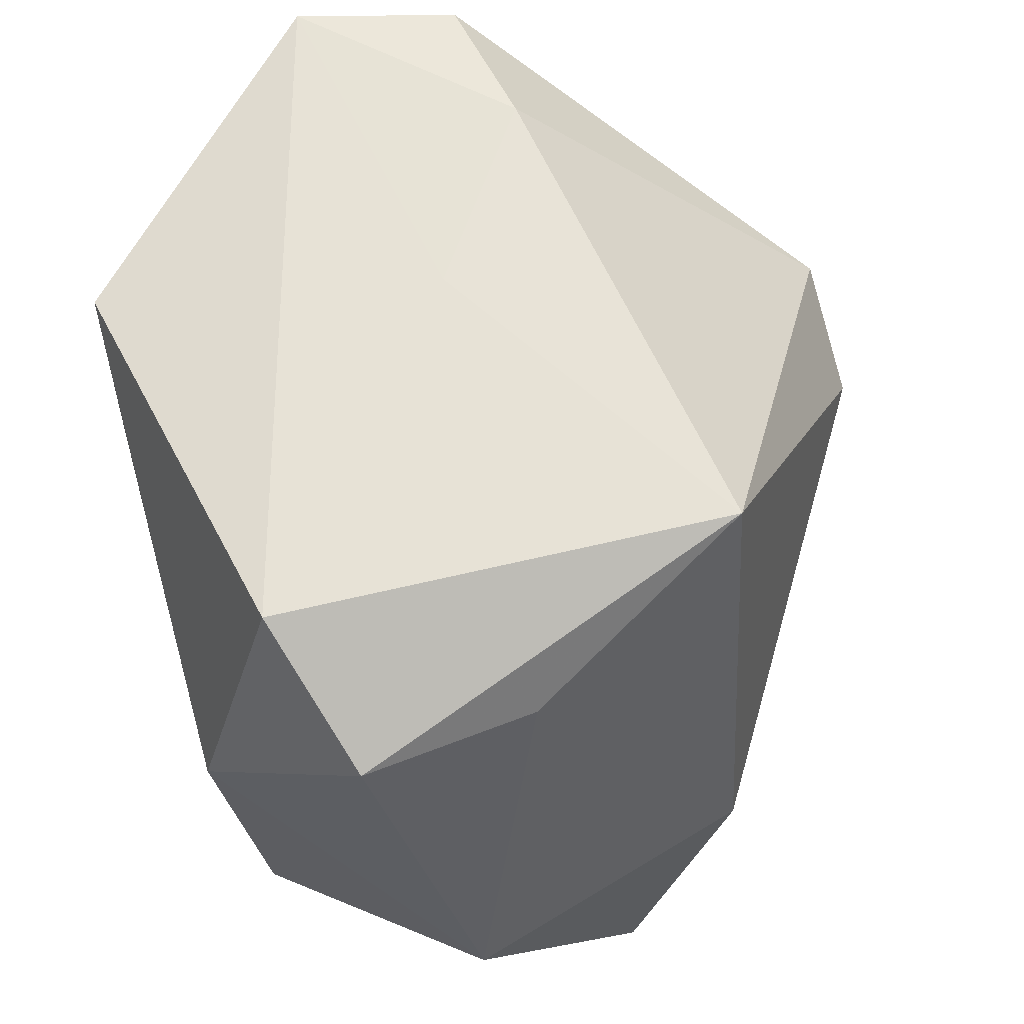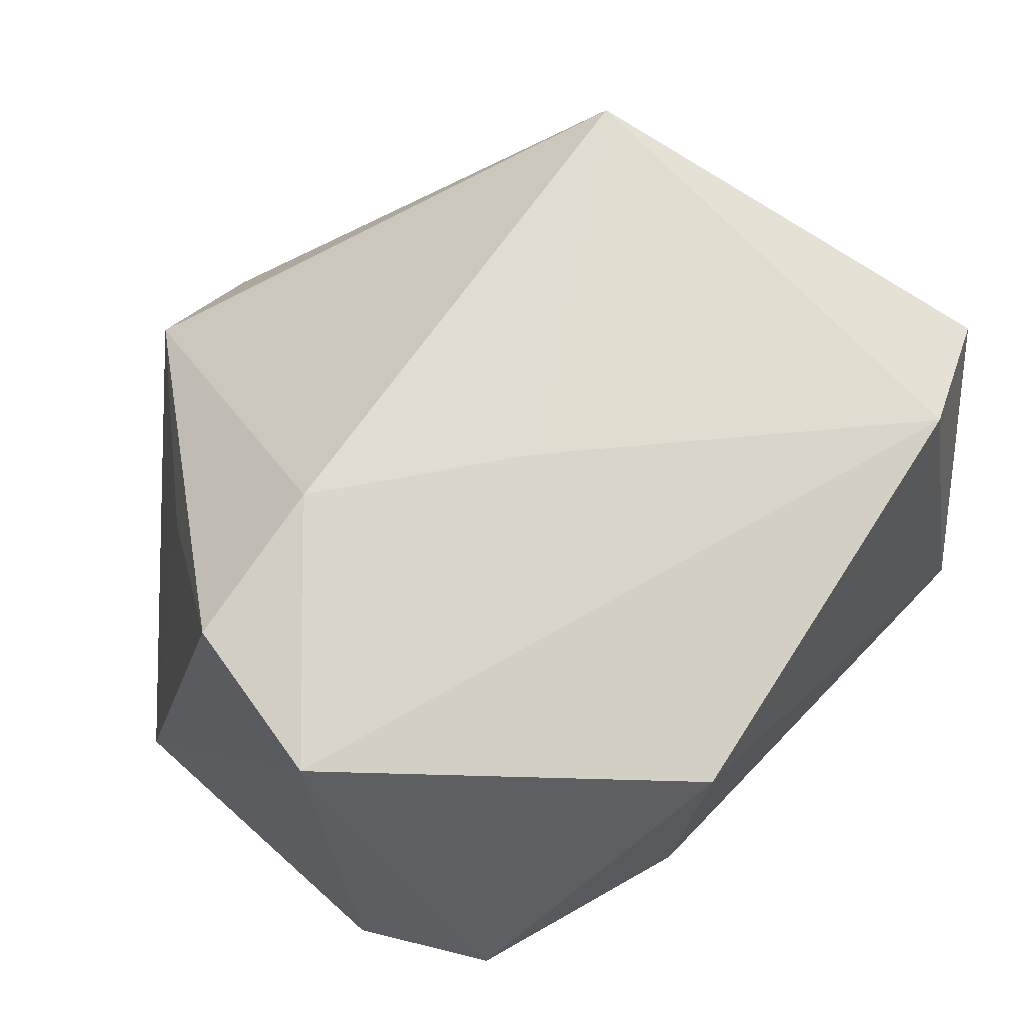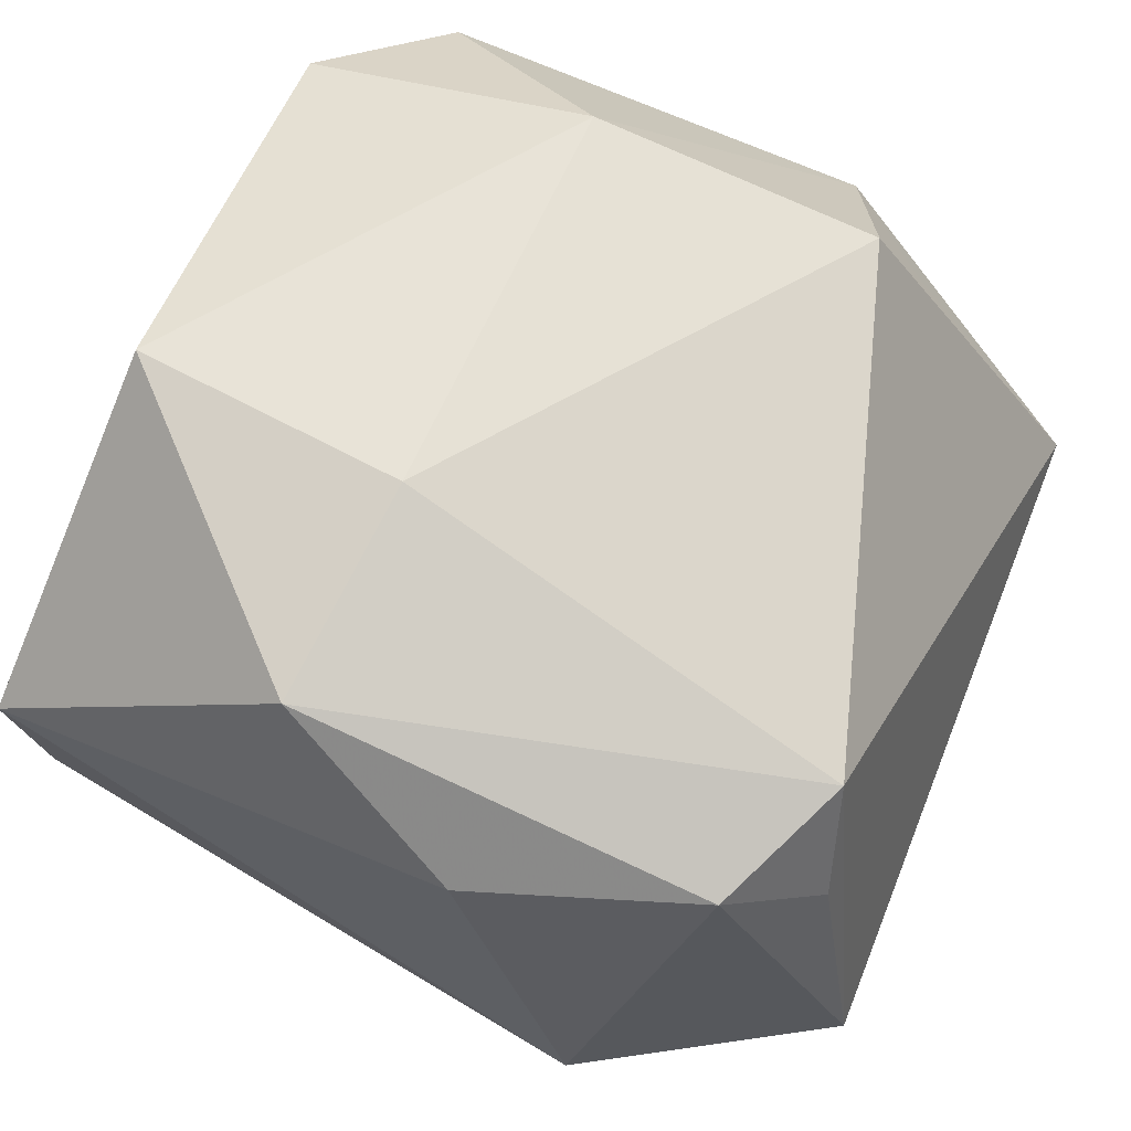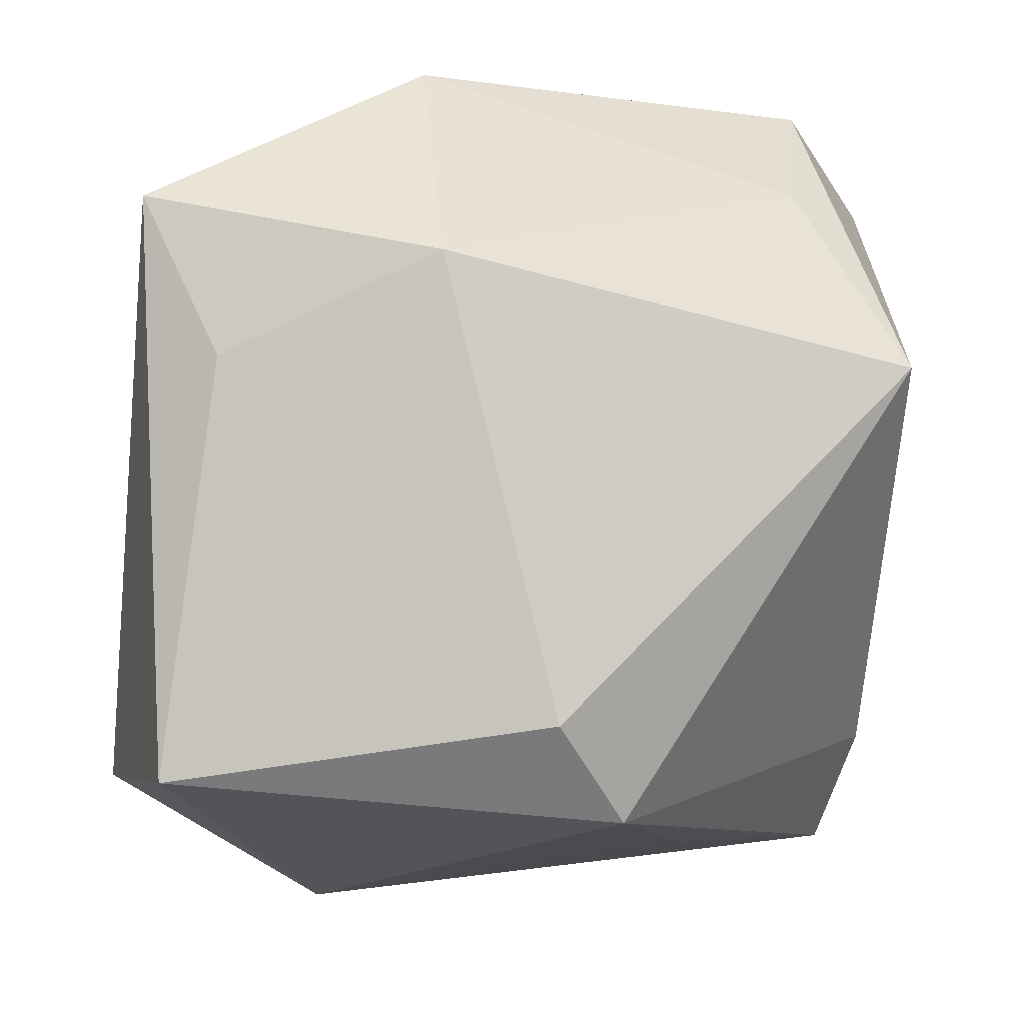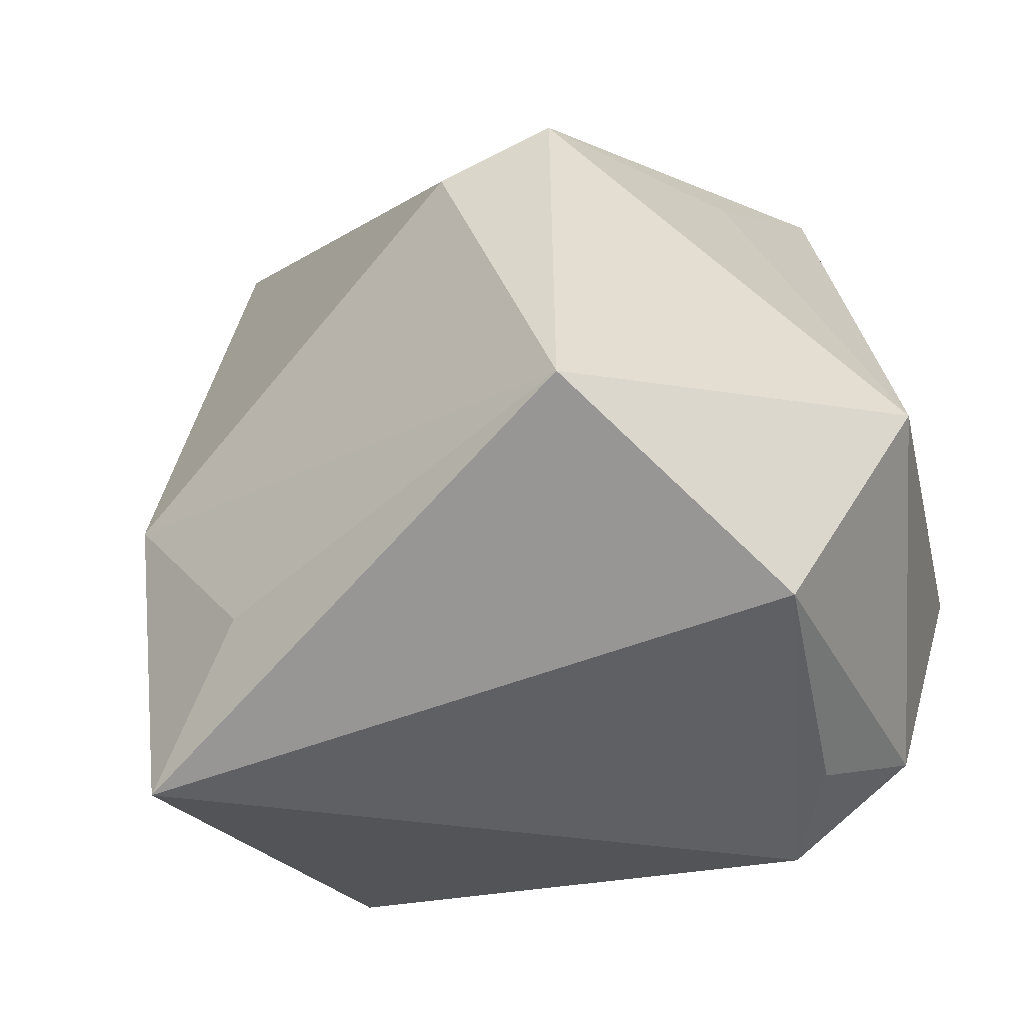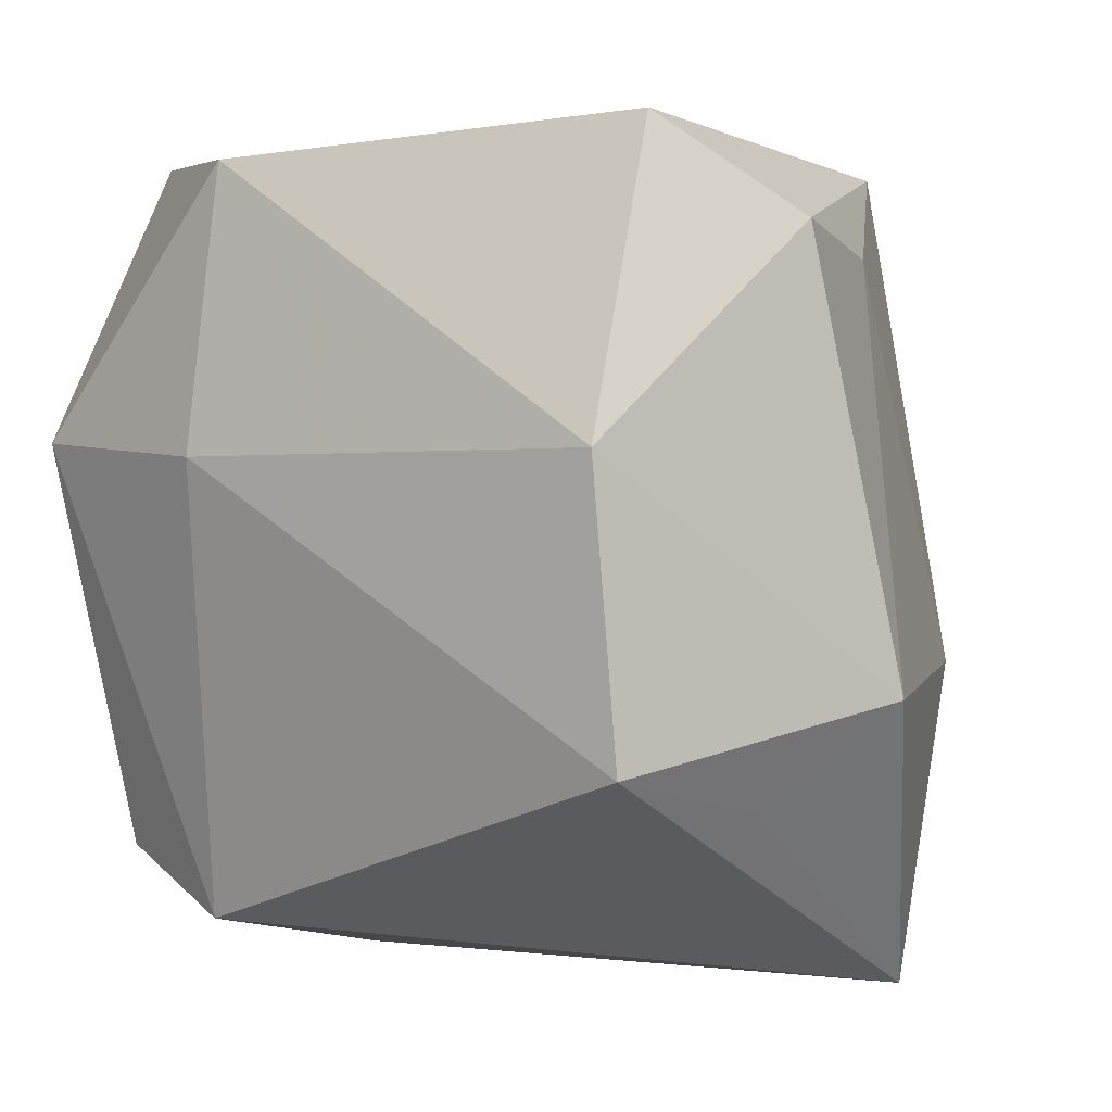
<metadata>
{"format":"obj","ext":"obj","renderer":"f3d","projection":"perspective","resolution":1024,"background":"white","views":[{"elev":58.6,"azim":74.2,"up":"+Y"},{"elev":73.1,"azim":-46.1,"up":"+Y"},{"elev":61.5,"azim":-68.0,"up":"+Z"},{"elev":-61.9,"azim":84.1,"up":"+Z"},{"elev":-54.1,"azim":-165.5,"up":"+Y"},{"elev":-2.2,"azim":29.4,"up":"+Y"}]}
</metadata>
<code>
v 0.02142 0.005343 0.02746
v -0.001026 0.03094 0.001824
v 0.02992 -0.008683 -0.01393
v -0.0002865 0.003449 -0.03301
v -0.02693 0.03026 -0.006055
v 0.03259 0.0211 0.01709
v 0.02657 -0.01933 0.01342
v -0.0321 -0.005522 0.01243
v -0.02187 -0.03267 -0.01326
v -0.02924 0.03138 0.006407
v -0.02781 0.007817 0.02287
v -0.01166 0.005924 0.02746
v -0.009062 0.009485 -0.03245
v 0.02006 -0.02538 -0.01585
v 0.02247 0.02883 0.02131
v -0.01678 -0.02808 0.01684
v -0.0209 0.01635 -0.01749
v -0.02673 -0.02299 0.01365
v 0.03058 0.02009 0.003489
v -0.01485 0.03182 -0.007747
v -0.00913 -0.02683 -0.03229
v -0.008933 0.0271 0.02746
v 0.02149 -0.01676 0.02401
v -0.02075 -0.02917 0.007513
v 0.03593 -0.01139 0.009295
v -0.03251 -0.01427 -0.01368
v 0.02899 -0.03267 -0.006514
v 0.02361 0.02905 -0.01376
f 12 1 22
f 22 1 15
f 9 26 21
f 27 16 9
f 9 21 27
f 27 21 14
f 25 7 27
f 6 28 15
f 6 1 25
f 15 1 6
f 13 28 4
f 4 21 13
f 13 21 26
f 18 26 9
f 12 16 23
f 23 1 12
f 16 27 23
f 23 27 7
f 25 1 23
f 23 7 25
f 3 27 14
f 4 28 3
f 25 27 3
f 3 21 4
f 14 21 3
f 9 16 24
f 24 18 9
f 16 18 24
f 12 22 11
f 11 16 12
f 11 18 16
f 28 13 20
f 13 5 20
f 17 13 26
f 26 5 17
f 17 5 13
f 28 6 19
f 19 3 28
f 19 6 25
f 25 3 19
f 10 11 22
f 10 20 5
f 10 5 26
f 10 22 15
f 15 28 2
f 28 20 2
f 2 10 15
f 20 10 2
f 8 10 26
f 11 10 8
f 26 18 8
f 18 11 8

</code>
